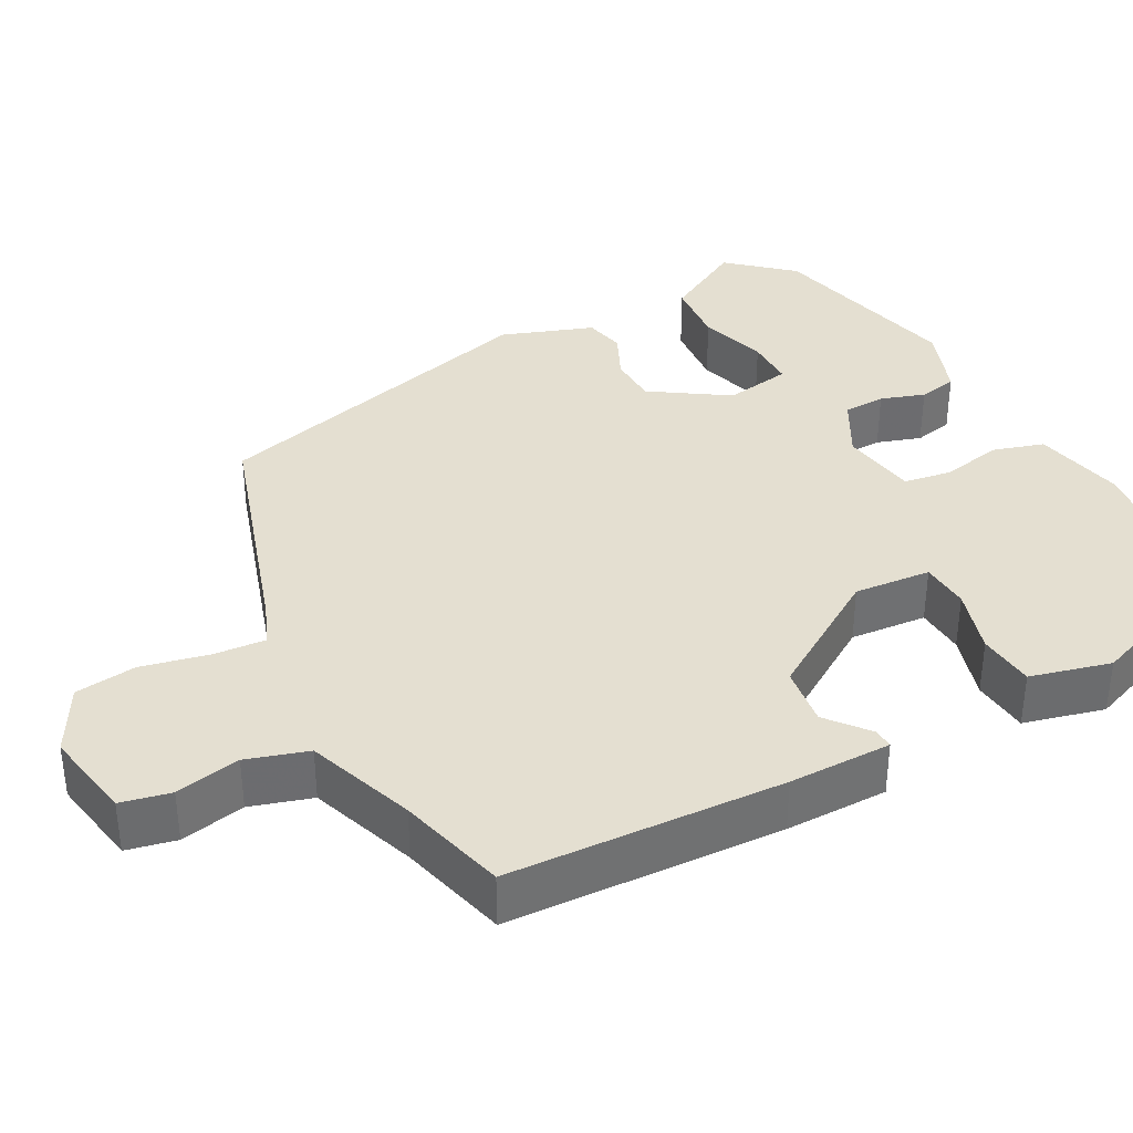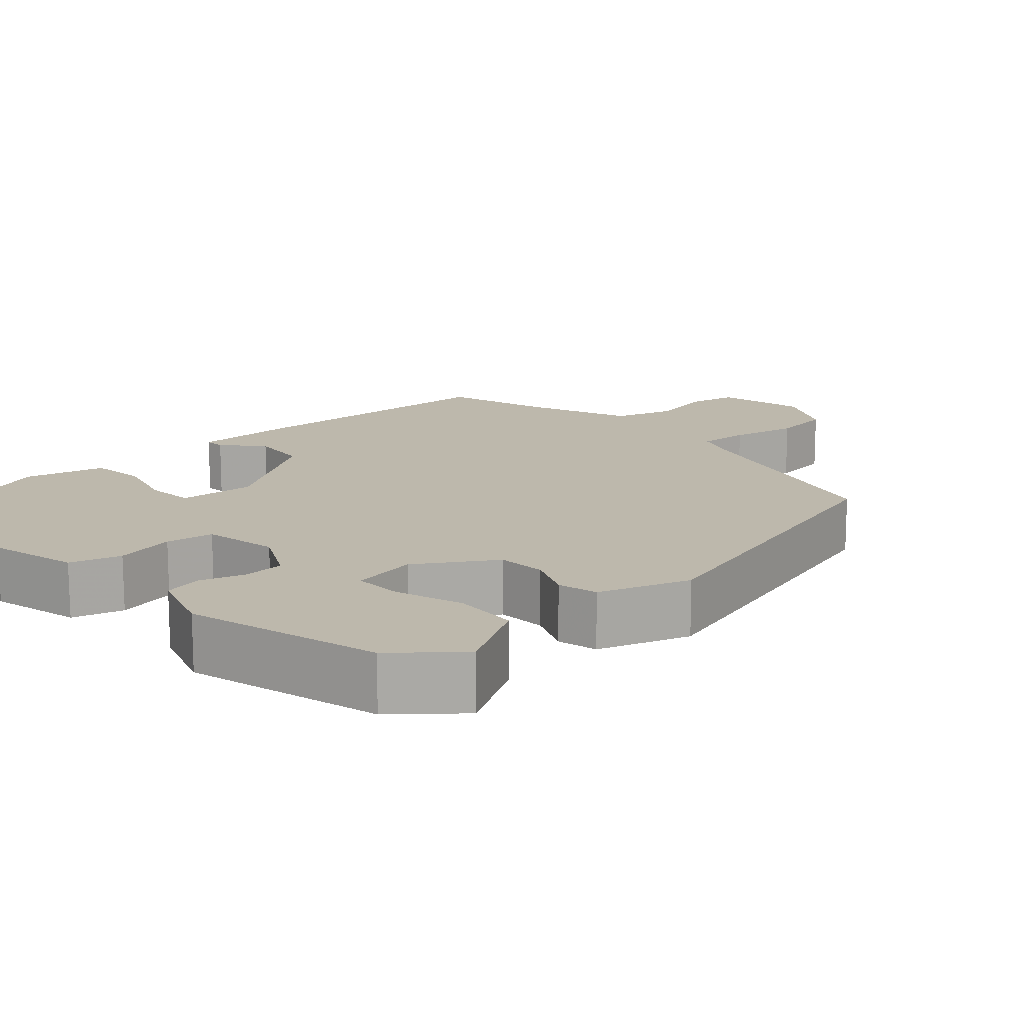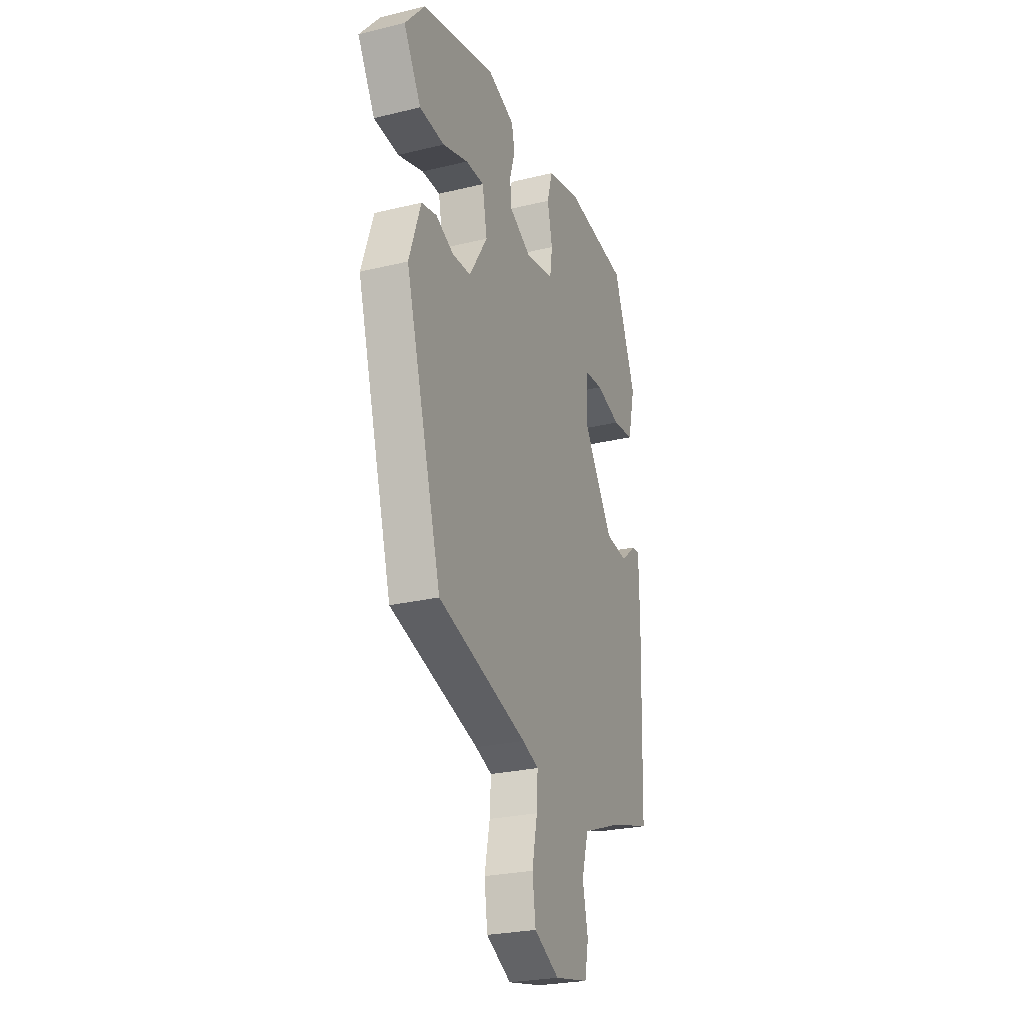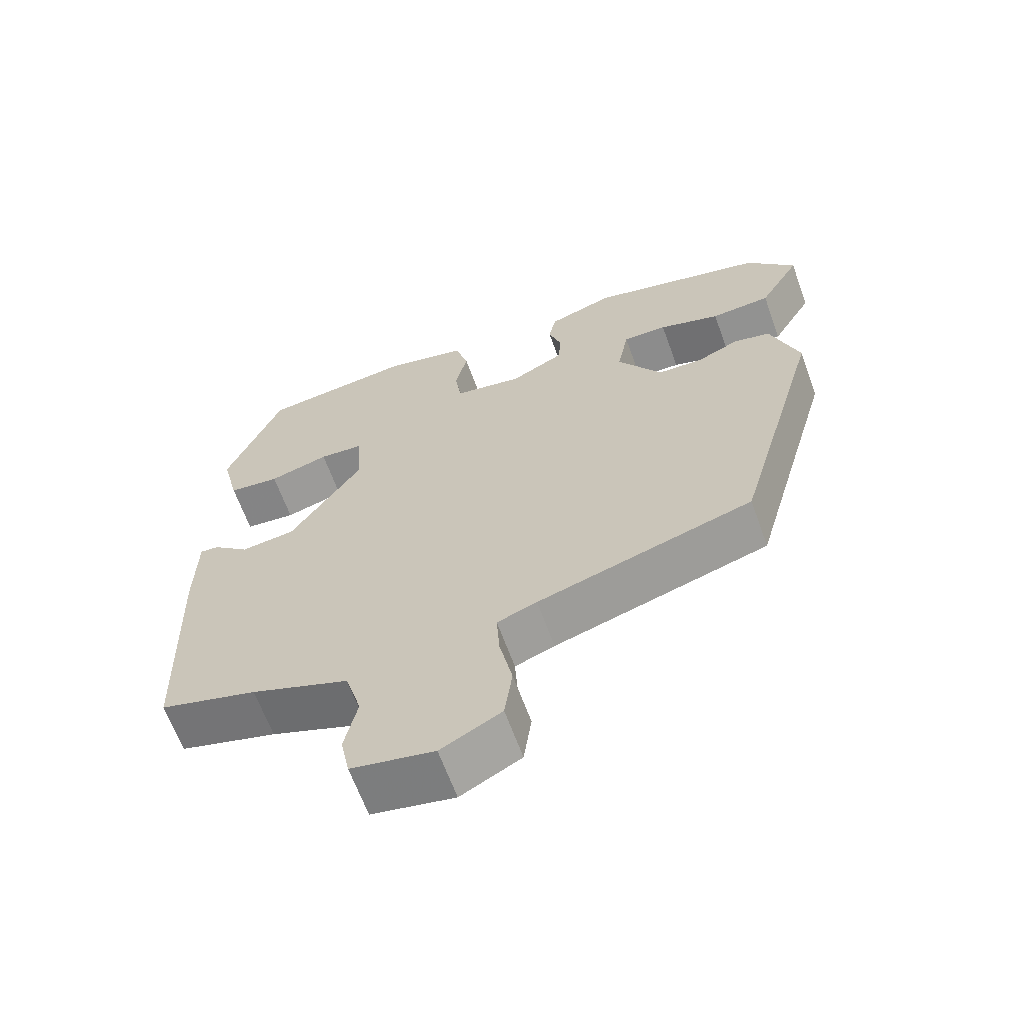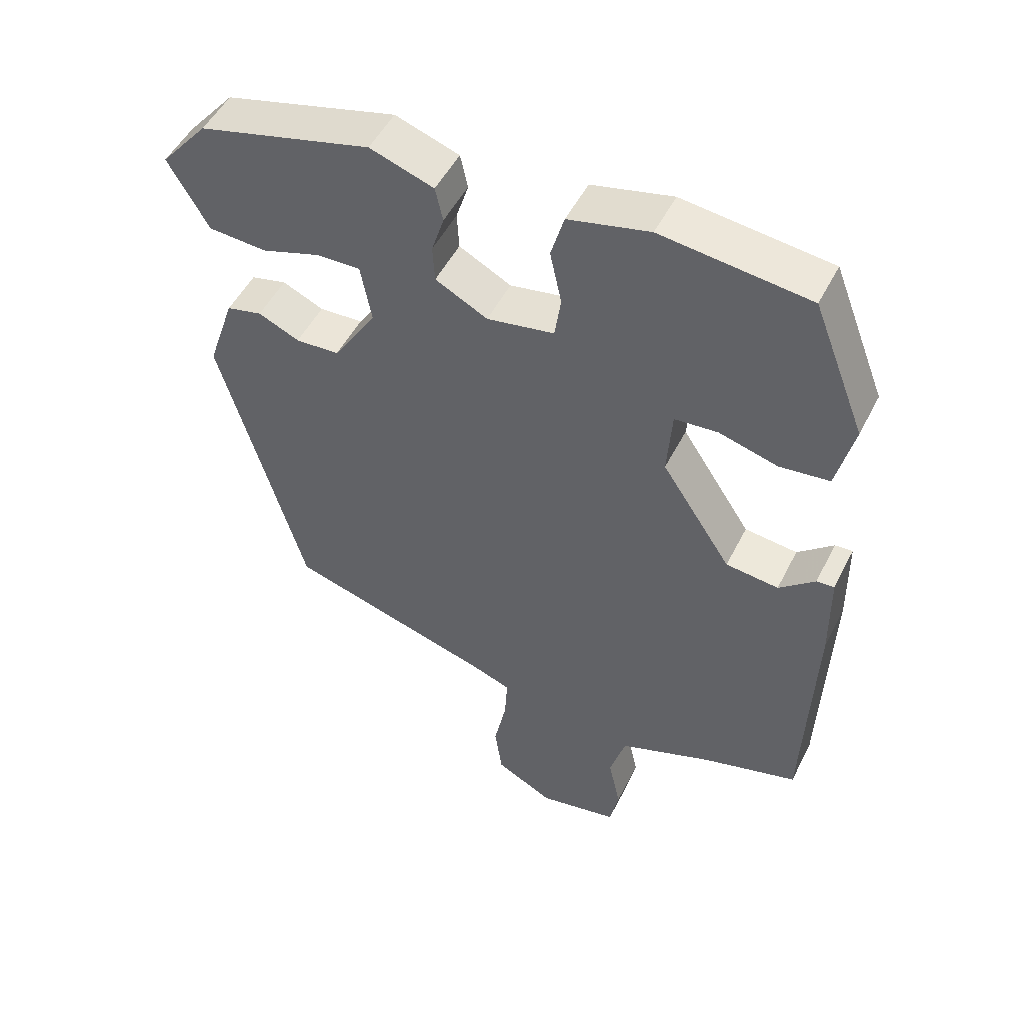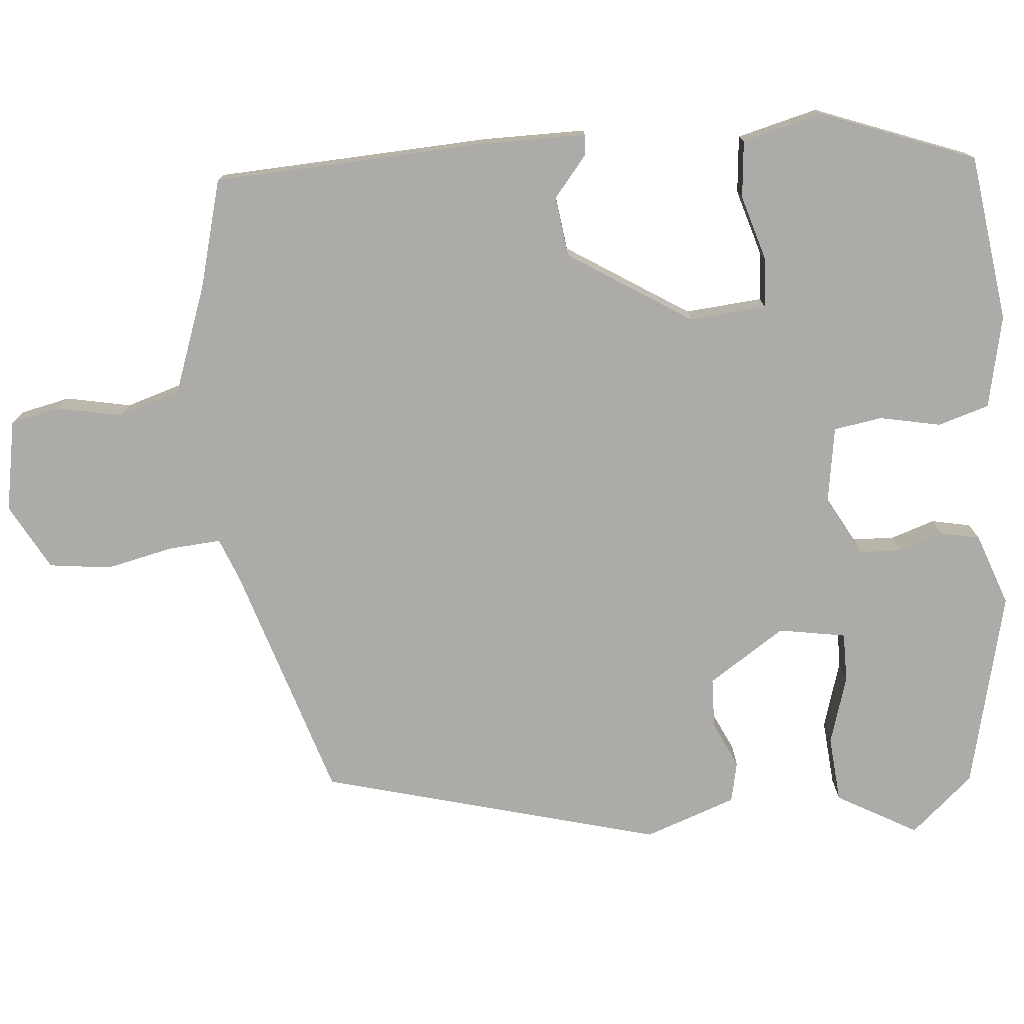
<metadata>
{"format":"obj","ext":"obj","renderer":"f3d","projection":"perspective","resolution":1024,"background":"white","views":[{"elev":36.7,"azim":-117.3,"up":"+Y"},{"elev":14.8,"azim":47.5,"up":"+Y"},{"elev":-26.0,"azim":111.0,"up":"+Z"},{"elev":-64.6,"azim":19.9,"up":"+Z"},{"elev":50.4,"azim":-153.8,"up":"+Z"},{"elev":-76.4,"azim":-84.2,"up":"+Y"}]}
</metadata>
<code>
v 0.386 0.07 -0.459
v 0.082 0.07 -0.55
v 0.026 0.07 -0.571
v 0.03 0.07 -0.638
v 0.048 0.07 -0.725
v 0.037 0.07 -0.804
v -0.048 0.07 -0.849
v -0.165 0.07 -0.826
v -0.178 0.07 -0.762
v -0.16 0.07 -0.679
v -0.183 0.07 -0.6
v -0.321 0.07 -0.548
v -0.459 0.07 -0.509
v -0.471 0.07 -0.156
v -0.469 0.07 -0.024
v -0.443 0.07 -0.026
v -0.391 0.07 -0.07
v -0.314 0.07 -0.061
v -0.212 0.07 0.094
v -0.219 0.07 0.193
v -0.282 0.07 0.198
v -0.367 0.07 0.174
v -0.44 0.07 0.182
v -0.465 0.07 0.286
v -0.388 0.07 0.481
v -0.173 0.07 0.507
v -0.055 0.07 0.48
v -0.036 0.07 0.414
v -0.053 0.07 0.336
v -0.044 0.07 0.274
v 0.054 0.07 0.257
v 0.13 0.07 0.297
v 0.133 0.07 0.351
v 0.115 0.07 0.408
v 0.126 0.07 0.458
v 0.219 0.07 0.49
v 0.471 0.07 0.426
v 0.54 0.07 0.345
v 0.481 0.07 0.243
v 0.396 0.07 0.237
v 0.309 0.07 0.265
v 0.246 0.07 0.266
v 0.23 0.07 0.18
v 0.293 0.07 0.081
v 0.357 0.07 0.078
v 0.417 0.07 0.105
v 0.469 0.07 0.093
v 0.509 0.07 -0.025
v 0.386 0 -0.459
v 0.082 0 -0.55
v 0.026 0 -0.571
v 0.03 0 -0.638
v 0.048 0 -0.725
v 0.037 0 -0.804
v -0.048 0 -0.849
v -0.165 0 -0.826
v -0.178 0 -0.762
v -0.16 0 -0.679
v -0.183 0 -0.6
v -0.321 0 -0.548
v -0.459 0 -0.509
v -0.471 0 -0.156
v -0.469 0 -0.024
v -0.443 0 -0.026
v -0.391 0 -0.07
v -0.314 0 -0.061
v -0.212 0 0.094
v -0.219 0 0.193
v -0.282 0 0.198
v -0.367 0 0.174
v -0.44 0 0.182
v -0.465 0 0.286
v -0.388 0 0.481
v -0.173 0 0.507
v -0.055 0 0.48
v -0.036 0 0.414
v -0.053 0 0.336
v -0.044 0 0.274
v 0.054 0 0.257
v 0.13 0 0.297
v 0.133 0 0.351
v 0.115 0 0.408
v 0.126 0 0.458
v 0.219 0 0.49
v 0.471 0 0.426
v 0.54 0 0.345
v 0.481 0 0.243
v 0.396 0 0.237
v 0.309 0 0.265
v 0.246 0 0.266
v 0.23 0 0.18
v 0.293 0 0.081
v 0.357 0 0.078
v 0.417 0 0.105
v 0.469 0 0.093
v 0.509 0 -0.025
f 45 46 47 48
f 44 45 48 1
f 43 44 1 2
f 42 43 2 3
f 38 39 40 41
f 38 41 42
f 37 38 42
f 36 37 42
f 33 34 35 36
f 32 33 36 42
f 31 32 42 3
f 26 27 28 29
f 26 29 30
f 25 26 30
f 24 25 30
f 21 22 23 24
f 20 21 24 30
f 19 20 30 31
f 14 15 16 17
f 12 13 14 17
f 11 12 17 18
f 10 11 18 19
f 8 9 10
f 7 8 10
f 4 5 6 7
f 3 4 7 10
f 3 10 19 31
f 96 95 94 93
f 49 96 93 92
f 50 49 92 91
f 51 50 91 90
f 89 88 87 86
f 90 89 86
f 90 86 85
f 90 85 84
f 84 83 82 81
f 90 84 81 80
f 51 90 80 79
f 77 76 75 74
f 78 77 74
f 78 74 73
f 78 73 72
f 72 71 70 69
f 78 72 69 68
f 79 78 68 67
f 65 64 63 62
f 65 62 61 60
f 66 65 60 59
f 67 66 59 58
f 58 57 56
f 58 56 55
f 55 54 53 52
f 58 55 52 51
f 79 67 58 51
f 1 49 50 2
f 2 50 51 3
f 3 51 52 4
f 4 52 53 5
f 5 53 54 6
f 6 54 55 7
f 7 55 56 8
f 8 56 57 9
f 9 57 58 10
f 10 58 59 11
f 11 59 60 12
f 12 60 61 13
f 13 61 62 14
f 14 62 63 15
f 15 63 64 16
f 16 64 65 17
f 17 65 66 18
f 18 66 67 19
f 19 67 68 20
f 20 68 69 21
f 21 69 70 22
f 22 70 71 23
f 23 71 72 24
f 24 72 73 25
f 25 73 74 26
f 26 74 75 27
f 27 75 76 28
f 28 76 77 29
f 29 77 78 30
f 30 78 79 31
f 31 79 80 32
f 32 80 81 33
f 33 81 82 34
f 34 82 83 35
f 35 83 84 36
f 36 84 85 37
f 37 85 86 38
f 38 86 87 39
f 39 87 88 40
f 40 88 89 41
f 41 89 90 42
f 42 90 91 43
f 43 91 92 44
f 44 92 93 45
f 45 93 94 46
f 46 94 95 47
f 47 95 96 48
f 48 96 49 1

</code>
